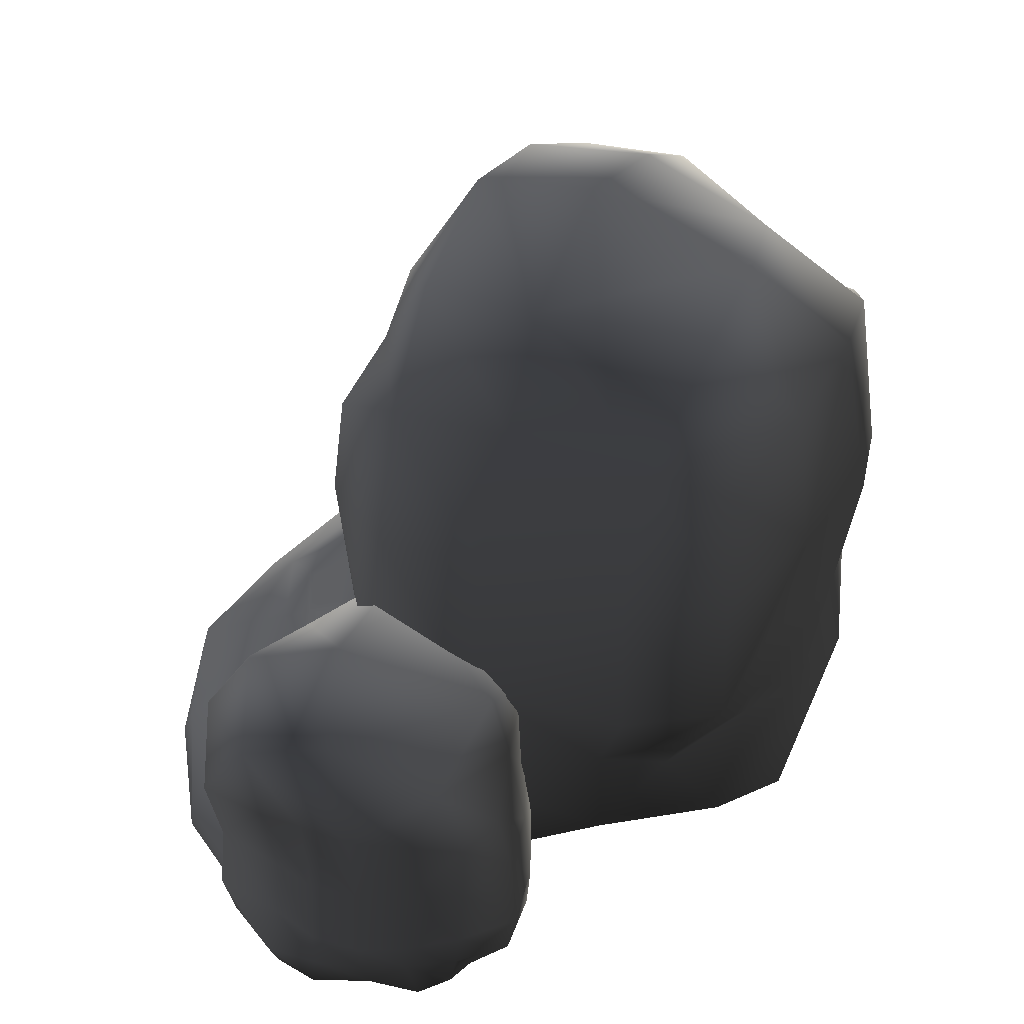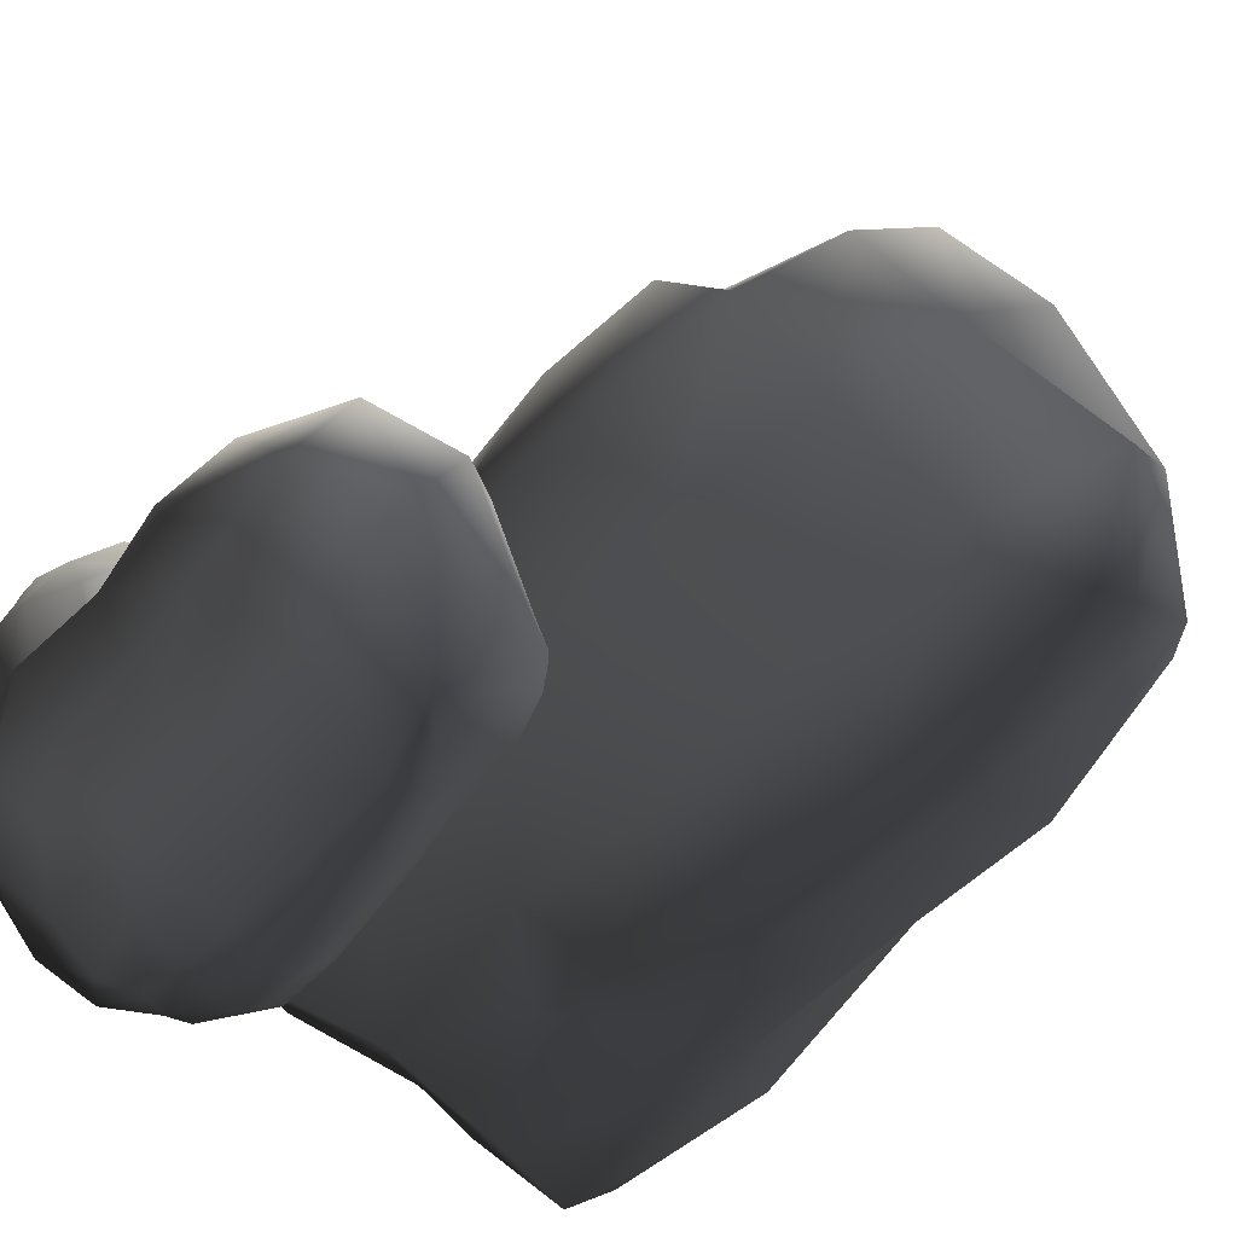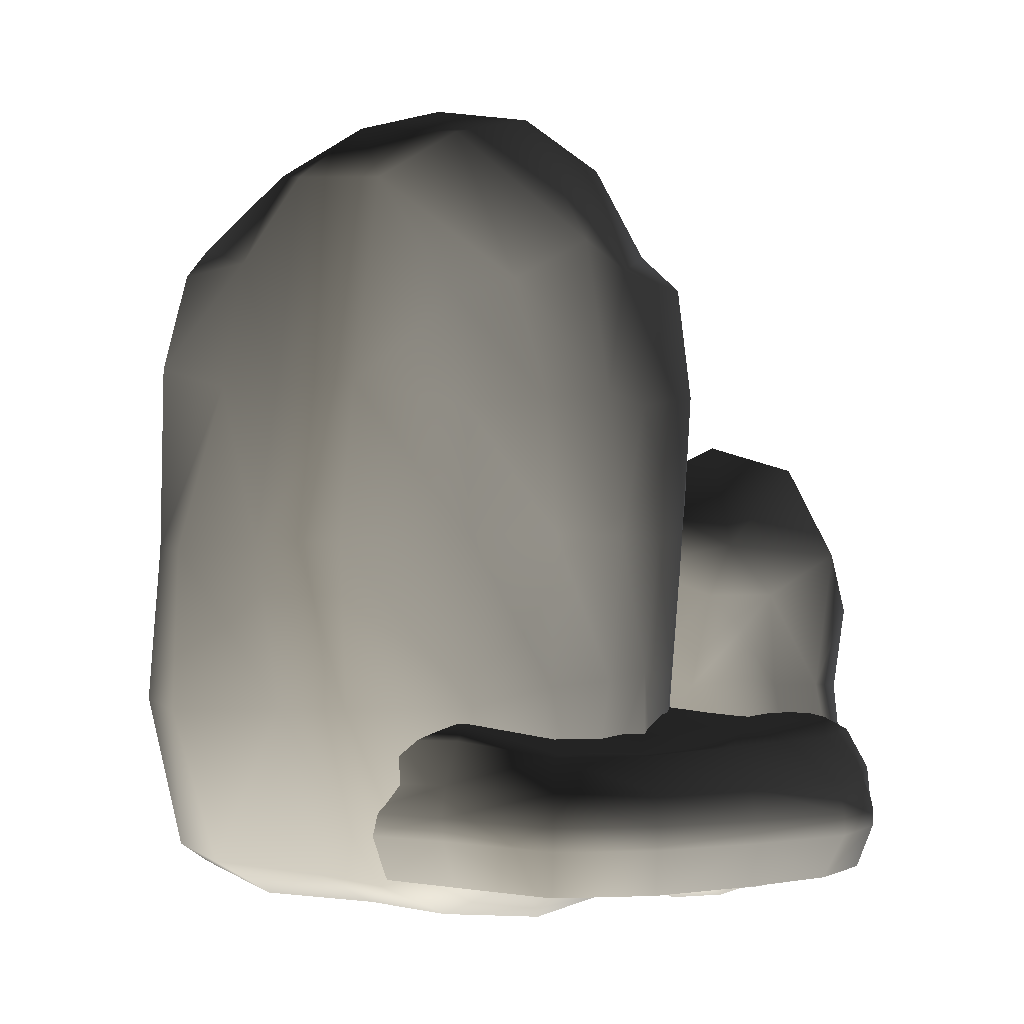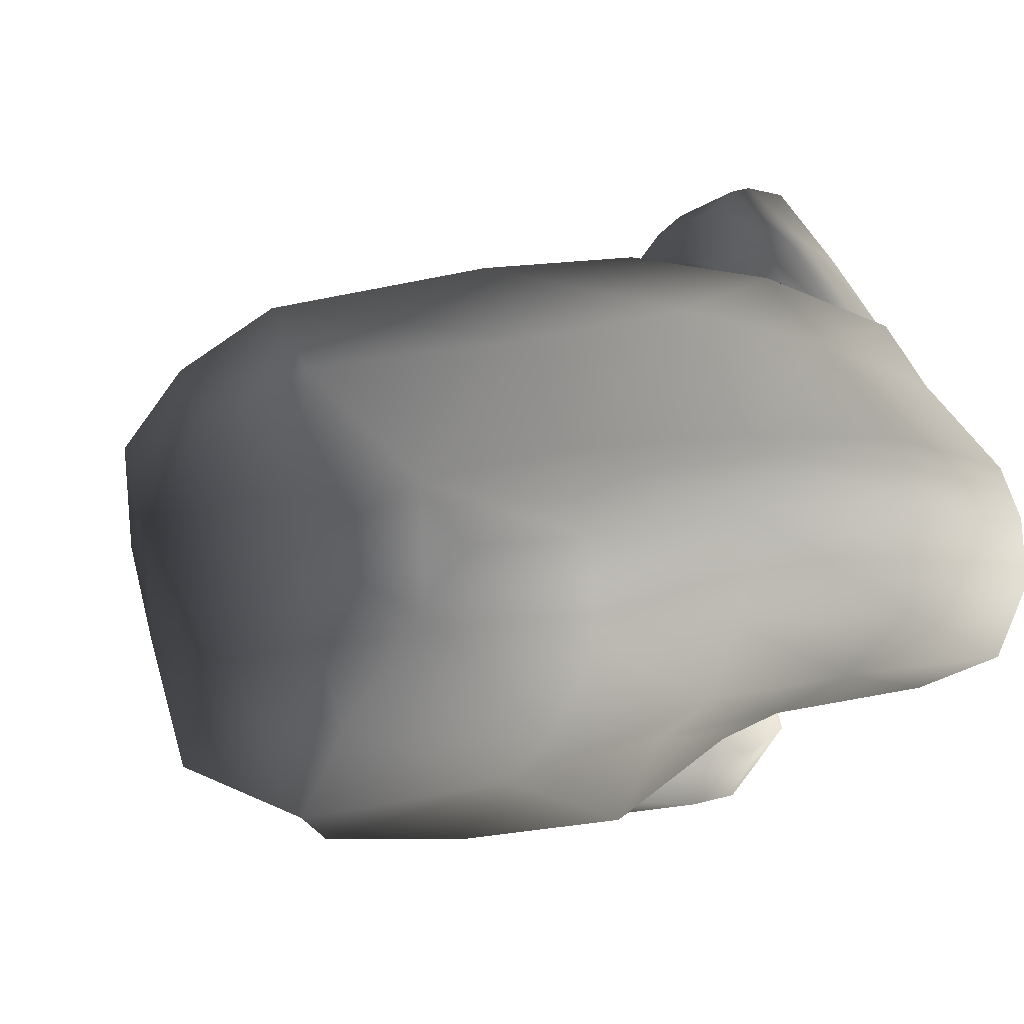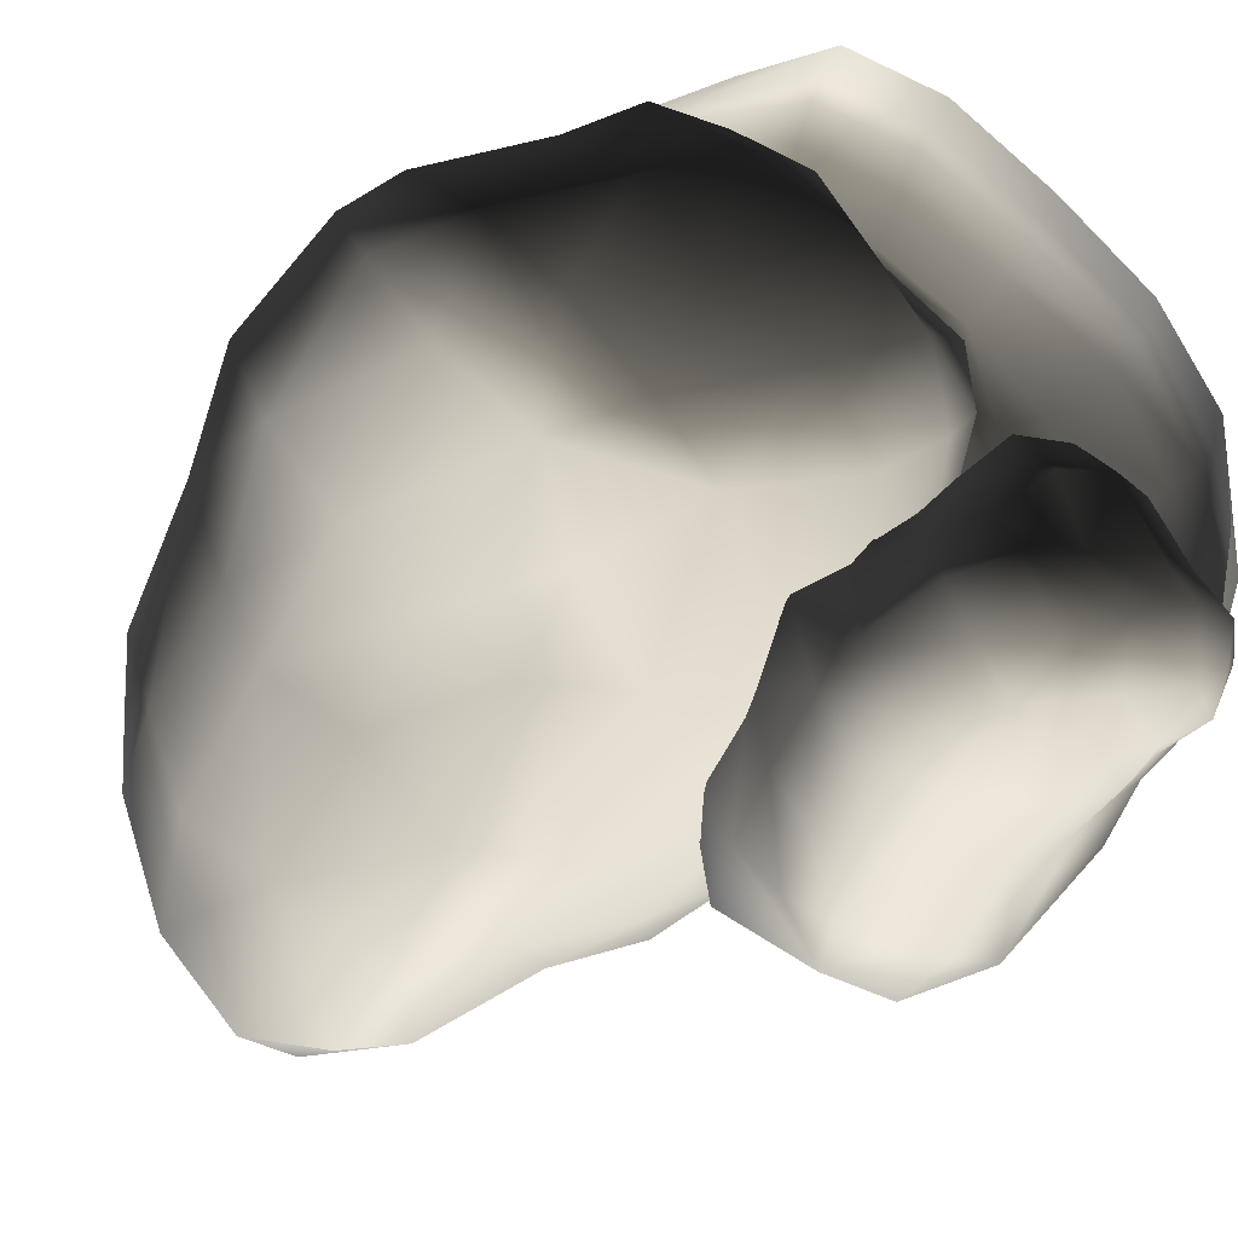
<metadata>
{"format":"obj","ext":"obj","renderer":"f3d","projection":"perspective","resolution":1024,"background":"white","views":[{"elev":47.6,"azim":166.6,"up":"+Y"},{"elev":-68.8,"azim":138.1,"up":"+Z"},{"elev":-2.5,"azim":2.3,"up":"+Y"},{"elev":2.2,"azim":-121.2,"up":"+Z"},{"elev":-39.8,"azim":-21.1,"up":"+Z"}]}
</metadata>
<code>
v  4.36 -3.07 -1.72
v  4.79 -3.06 -0.62
v  4.41 -3.39 -1.73
v  4.82 -3.38 -0.62
v  4.55 -2.62 -0.56
v  4.13 -2.61 -1.67
v  4.59 -3.07 0.75
v  4.21 -2.66 0.61
v  4.7 -3.39 0.79
v  4.2 -3.07 2.01
v  4.27 -3.39 2.06
v  3.71 -2.65 1.65
v  3.24 -3.07 2.87
v  3.02 -2.68 2.51
v  3.32 -3.39 3
v  2.26 -3.07 3.55
v  2.28 -3.39 3.78
v  2.16 -2.74 3.09
v  1.26 -3.07 3.75
v  1.24 -2.75 3.19
v  1.26 -3.39 3.99
v  0.12 -3.35 3.34
v  0.15 -3.03 3.23
v  0.26 -2.59 3.04
v  -0.71 -3.05 2.42
v  -0.66 -2.6 2.55
v  -0.78 -3.36 2.45
v  2.26 -4.07 3.72
v  2.28 -3.62 3.83
v  1.25 -4.07 3.98
v  1.26 -3.62 4.04
v  3.22 -4.07 2.87
v  3.32 -3.62 3.01
v  4.06 -4.07 1.92
v  4.27 -3.62 2.06
v  4.53 -4.07 0.73
v  4.7 -3.62 0.79
v  4.75 -3.61 -0.61
v  4.43 -4.07 -0.54
v  4.37 -3.62 -1.72
v  4.17 -4.07 -1.67
v  0.14 -3.58 3.35
v  0.25 -4.06 3.16
v  -0.77 -3.6 2.44
v  -0.6 -4.06 2.37
v  1.36 -2.72 2.89
v  2.19 -2.72 2.81
v  1.86 -2.87 2.3
v  2.42 -2.74 2.41
v  2.84 -2.63 2.28
v  2.78 -2.65 2.14
v  0.36 -2.43 2.88
v  1.09 -2.56 2.11
v  0.08 -2.36 1.87
v  -0.53 -2.42 2.42
v  2.97 -2.62 1.63
v  3.28 -2.54 1.54
v  3.73 -2.51 0.67
v  3.15 -2.6 0.98
v  3.29 -2.5 0.12
v  4.29 -2.48 -0.5
v  4 -2.43 -1.58
v  3.36 -2.37 -1.03
v  2.23 -2.65 1
v  2.49 -2.79 1.53
v  1.74 -2.36 0.43
v  2.64 -2.73 1.87
v  -0.79 2.83 -2.57
v  -1.51 3.45 -2.22
v  -0.02 3.04 -2.2
v  -0.73 4.28 -1.78
v  -2.29 3.44 -1.33
v  -1.45 4.16 -0.71
v  0.74 3.96 -0.72
v  -0.12 4.41 0.44
v  1.16 2.87 -1.23
v  -2.87 2.95 -0.27
v  -1.92 3.71 0.28
v  -3.01 2.56 0.31
v  -2.28 2.63 0.87
v  -1.52 3.41 1.89
v  -0.92 4.06 1.24
v  0.17 3.89 1.89
v  0.9 4.16 1.14
v  -0.61 3.3 2.47
v  0.81 2.3 1.89
v  0.22 2.04 2.29
v  1.57 2.77 1.49
v  1.67 3.77 0.13
v  2.2 2.89 -0.65
v  1.99 2.53 0.79
v  2.6 2.4 0.05
v  2.74 1.17 0.09
v  2.2 1 0.98
v  1.81 1.1 1.66
v  1.95 -0.46 1.76
v  2.36 -0.46 1.03
v  2.63 -0.42 0.13
v  1.15 0.99 2.17
v  0.32 0.89 2.42
v  1.25 -0.46 2.3
v  0.35 -0.46 2.55
v  1.81 -2.01 1.66
v  1.2 -2.06 2.31
v  0.4 -2.26 2.83
v  0.94 -4.06 2.26
v  0.25 -3.93 2.63
v  1.54 -3.99 1.43
v  2.5 -1.96 0.14
v  2.2 -1.92 0.98
v  2.19 -4.04 0.77
v  2.34 -3.86 0.18
v  1.64 -4.48 0.23
v  1.96 -4.06 -0.39
v  1.02 -4.61 1
v  0.66 -4.6 -0.54
v  -0.19 -4.41 0.31
v  1.17 -4.24 -1.19
v  0.05 -4.49 1.79
v  -0.57 -4.13 2.43
v  -0.8 -4.44 1.13
v  -1.31 -4.08 1.77
v  -1.41 -4.51 -0.45
v  -2.05 -4.44 0.27
v  -2.54 -4.03 0.92
v  -3.02 -3.88 0.42
v  -2.83 -4.14 -0.25
v  -2.3 -4.23 -1.05
v  0.08 -3.89 -1.41
v  -0.56 -4.19 -0.94
v  -1.38 -3.95 -1.44
v  -0.66 -2.75 -1.49
v  -1.57 -1.92 -1.57
v  -0.75 -1.83 -1.92
v  -2.36 -2.19 -1.13
v  -2.5 -0.43 -1.26
v  -1.66 -0.45 -1.71
v  -0.86 -0.46 -2.64
v  -3.08 -2.38 -0.47
v  -3.39 -2.24 0.46
v  -3.27 -0.54 0.45
v  -2.86 -0.44 -0.49
v  -3.04 1.24 -0.6
v  -2.62 1.45 -1.47
v  -3.26 1.49 0.38
v  -1.82 1.43 -2.01
v  -0.77 1.34 -2.7
v  -2.46 1.21 1.15
v  -2.92 -0.58 1.27
v  -1.89 -0.55 2.49
v  -1.71 1.13 2.19
v  -2.98 -2.35 1.23
v  -1.68 -2.3 2.21
v  -0.89 -2.28 2.89
v  -0.94 -0.55 3.05
v  -0.82 1.1 2.9
v  0.24 -1.95 -1.84
v  0.22 -0.48 -2.52
v  1.7 -0.37 -1.74
v  1.62 -2.18 -1.73
v  0.21 1.19 -2.31
v  1.53 1.4 -1.54
v  2.46 1.32 -0.92
v  2.68 -0.36 -0.94
v  2.57 -2.06 -0.85
v  1.05 -1.39 -1.03
v  1.23 -1.13 -0.52
v  1.04 -0.8 -1.47
v  1.42 -0.25 -0.74
v  2.08 -0.74 -0.14
v  2.12 0.03 -0.29
v  1.59 0.01 -2.28
v  3.06 0.72 -1.75
v  1.4 -0.89 -2.3
v  2.96 -1.08 -0.07
v  3.21 -0.5 -0.35
v  3.33 -1.48 -0.24
v  3.68 -1.07 -0.53
v  4.44 -0.6 -1.09
v  3.96 0.42 -1.4
v  3.38 0.26 -2.65
v  4.22 -0.06 -2.27
v  4.64 -1.25 -1.73
v  4.11 -1.31 -2.16
v  3.73 -1.2 -2.5
v  3.29 -0.97 -2.99
v  2.34 -0.43 -3.02
v  1.67 -1.2 -2.92
v  2.69 -1.09 -3.1
v  2.09 -1.3 -3.16
v  2.76 -2.2 -2.98
v  2.11 -2.14 -3.14
v  3.25 -2.17 -2.85
v  3.28 -3.1 -2.94
v  2.76 -3.1 -3.05
v  2.16 -3.09 -3.08
v  3.68 -2.21 -2.59
v  3.99 -2.24 -2.21
v  3.74 -3.1 -2.65
v  4.06 -3.1 -2.24
v  3.25 -3.63 -2.85
v  3.75 -3.65 -2.63
v  4.22 -3.72 -2.29
v  3.77 -4.25 -2.49
v  4.12 -4.14 -2.19
v  3.15 -4.19 -2.69
v  2.19 -3.61 -3.02
v  2.76 -3.6 -2.97
v  2.63 -4.23 -2.94
v  2.25 -4.09 -2.95
v  2.4 -4.59 -2.61
v  1.96 -4.25 -2.69
v  2.99 -4.7 -2.39
v  2.11 -4.68 -2.03
v  2.78 -4.53 -1.71
v  1.62 -4.4 -2.21
v  3.65 -4.59 -2
v  4.15 -4.31 -1.77
v  3.88 -4.26 -1.32
v  3.4 -4.55 -1.51
v  3.1 -4.56 -0.79
v  2.54 -4.62 -1.02
v  3.59 -4.22 -0.62
v  3.37 -4.1 -0.33
v  2.92 -4.31 -0.35
v  2.33 -4.39 -0.52
v  1.68 -4.11 -1.65
v  2.09 -4.35 -1.39
v  1.93 -4.16 -0.92
v  1.77 -3.89 -1.28
v  1.88 -3.6 -0.82
v  1.52 -3.57 -1.18
v  2.29 -3.69 -0.48
v  2.25 -3.09 -0.39
v  1.81 -3.1 -0.75
v  1.1 -3.1 -1.04
v  2.83 -3.76 -0.2
v  3.46 -3.71 -0.15
v  3.43 -3.13 -0.21
v  2.78 -3.1 -0.31
v  2.75 -2.12 -0.19
v  2.13 -2.03 -0.3
v  3.39 -2.04 -0.21
v  1.64 -2.02 -0.62
v  1.04 -2.09 -1.08
v  3.73 -2.12 -0.68
v  3.87 -3.14 -0.48
v  4.25 -2.12 -1.17
v  4.43 -3.13 -1.12
v  3.85 -3.75 -0.44
v  4.22 -3.73 -1.19
v  4.49 -3.72 -1.66
v  4.6 -3.13 -1.66
v  4.51 -2.15 -1.7
v  1.39 -3.61 -1.68
v  0.97 -3.11 -1.59
v  1.18 -3.07 -2.41
v  1.21 -3.69 -2.37
v  1.06 -2.11 -1.62
v  1.24 -2.02 -2.38
v  1.52 -2.09 -2.89
v  1.49 -3.07 -2.99
v  1.57 -3.65 -2.94
o polySurface11
g polySurface11
f 1 2 3
f 3 2 4
f 2 1 5
f 5 1 6
f 2 5 7
f 7 5 8
f 2 7 4
f 4 7 9
f 7 10 9
f 9 10 11
f 10 7 12
f 12 7 8
f 13 10 14
f 14 10 12
f 10 13 11
f 11 13 15
f 13 16 15
f 15 16 17
f 16 13 18
f 18 13 14
f 19 16 20
f 20 16 18
f 16 19 17
f 17 19 21
f 21 19 22
f 22 19 23
f 19 20 23
f 23 20 24
f 25 23 26
f 26 23 24
f 22 23 27
f 27 23 25
f 28 29 30
f 30 29 31
f 32 33 28
f 28 33 29
f 29 33 17
f 17 33 15
f 31 29 21
f 21 29 17
f 32 34 33
f 33 34 35
f 36 37 34
f 34 37 35
f 37 9 35
f 35 9 11
f 33 35 15
f 15 35 11
f 37 38 9
f 9 38 4
f 37 36 38
f 38 36 39
f 38 39 40
f 40 39 41
f 4 38 3
f 3 38 40
f 31 42 30
f 30 42 43
f 31 21 42
f 42 21 22
f 42 22 44
f 44 22 27
f 43 42 45
f 45 42 44
f 46 47 48
f 48 47 49
f 47 46 18
f 18 46 20
f 50 47 14
f 14 47 18
f 47 50 49
f 49 50 51
f 46 52 20
f 20 52 24
f 48 53 46
f 46 53 52
f 53 54 52
f 52 54 55
f 52 55 24
f 24 55 26
f 51 50 56
f 56 50 57
f 50 14 57
f 57 14 12
f 57 12 58
f 58 12 8
f 56 57 59
f 59 57 58
f 59 58 60
f 60 58 61
f 58 8 61
f 61 8 5
f 6 62 5
f 5 62 61
f 60 61 63
f 63 61 62
f 60 64 59
f 59 64 65
f 63 66 60
f 60 66 64
f 64 66 53
f 53 66 54
f 65 64 48
f 48 64 53
f 48 49 65
f 65 49 67
f 56 67 51
f 51 67 49
f 59 65 56
f 56 65 67
f 68 69 70
f 70 69 71
f 72 73 69
f 69 73 71
f 71 73 74
f 74 73 75
f 71 74 70
f 70 74 76
f 77 78 72
f 72 78 73
f 79 80 77
f 77 80 78
f 80 81 78
f 78 81 82
f 73 78 75
f 75 78 82
f 82 83 75
f 75 83 84
f 81 85 82
f 82 85 83
f 83 85 86
f 86 85 87
f 84 83 88
f 88 83 86
f 74 89 76
f 76 89 90
f 75 84 74
f 74 84 89
f 84 88 89
f 89 88 91
f 89 91 90
f 90 91 92
f 92 91 93
f 93 91 94
f 88 95 91
f 91 95 94
f 95 96 94
f 94 96 97
f 93 94 98
f 98 94 97
f 88 86 95
f 95 86 99
f 86 87 99
f 99 87 100
f 99 100 101
f 101 100 102
f 95 99 96
f 96 99 101
f 96 101 103
f 103 101 104
f 101 102 104
f 104 102 105
f 104 105 106
f 106 105 107
f 103 104 108
f 108 104 106
f 98 97 109
f 109 97 110
f 97 96 110
f 110 96 103
f 103 108 110
f 110 108 111
f 109 110 112
f 112 110 111
f 111 113 112
f 112 113 114
f 111 108 113
f 113 108 115
f 113 115 116
f 116 115 117
f 113 116 114
f 114 116 118
f 108 106 115
f 115 106 119
f 106 107 119
f 119 107 120
f 119 120 121
f 121 120 122
f 115 119 117
f 117 119 121
f 117 121 123
f 123 121 124
f 121 122 124
f 124 122 125
f 125 126 124
f 124 126 127
f 123 124 128
f 128 124 127
f 118 116 129
f 129 116 130
f 116 117 130
f 130 117 123
f 130 123 131
f 131 123 128
f 129 131 132
f 131 133 132
f 132 133 134
f 128 135 131
f 131 135 133
f 135 136 133
f 133 136 137
f 133 137 134
f 134 137 138
f 127 139 128
f 128 139 135
f 127 126 139
f 139 126 140
f 140 141 139
f 139 141 142
f 139 142 135
f 135 142 136
f 142 143 136
f 136 143 144
f 142 141 143
f 143 141 145
f 145 79 143
f 143 79 77
f 143 77 144
f 144 77 72
f 137 146 138
f 138 146 147
f 137 136 146
f 146 136 144
f 144 72 146
f 146 72 69
f 147 146 68
f 68 146 69
f 79 145 80
f 80 145 148
f 145 141 148
f 148 141 149
f 149 150 148
f 148 150 151
f 148 151 80
f 80 151 81
f 141 140 149
f 149 140 152
f 140 126 152
f 152 126 125
f 152 125 153
f 153 125 122
f 152 153 149
f 149 153 150
f 153 154 150
f 150 154 155
f 122 120 153
f 153 120 154
f 120 107 154
f 154 107 105
f 154 105 155
f 155 105 102
f 81 151 85
f 85 151 156
f 151 150 156
f 156 150 155
f 155 102 156
f 156 102 100
f 85 156 87
f 87 156 100
f 134 157 132
f 132 157 129
f 138 158 134
f 134 158 157
f 158 159 157
f 157 159 160
f 157 160 129
f 129 160 118
f 147 161 138
f 138 161 158
f 68 70 147
f 147 70 161
f 70 76 161
f 161 76 162
f 158 161 159
f 159 161 162
f 162 163 159
f 159 163 164
f 76 90 162
f 162 90 163
f 90 92 163
f 163 92 93
f 163 93 164
f 164 93 98
f 118 160 114
f 114 160 165
f 160 159 165
f 165 159 164
f 164 98 165
f 165 98 109
f 114 165 112
f 112 165 109
f 129 130 131
f 166 167 168
f 168 167 169
f 167 170 169
f 169 170 171
f 169 171 172
f 172 171 173
f 169 172 168
f 168 172 174
f 175 176 170
f 170 176 171
f 177 178 175
f 175 178 176
f 178 179 176
f 176 179 180
f 171 176 173
f 173 176 180
f 173 180 181
f 181 180 182
f 180 179 182
f 182 179 183
f 183 184 182
f 182 184 185
f 181 182 186
f 186 182 185
f 172 187 174
f 174 187 188
f 173 181 172
f 172 181 187
f 181 186 187
f 187 186 189
f 188 187 190
f 190 187 189
f 189 191 190
f 190 191 192
f 186 193 189
f 189 193 191
f 193 194 191
f 191 194 195
f 192 191 196
f 196 191 195
f 186 185 193
f 193 185 197
f 185 184 197
f 197 184 198
f 197 198 199
f 199 198 200
f 193 197 194
f 194 197 199
f 194 199 201
f 201 199 202
f 199 200 202
f 202 200 203
f 202 203 204
f 204 203 205
f 201 202 206
f 206 202 204
f 196 195 207
f 207 195 208
f 195 194 208
f 208 194 201
f 201 206 208
f 208 206 209
f 207 208 210
f 210 208 209
f 209 211 210
f 210 211 212
f 206 213 209
f 209 213 211
f 211 213 214
f 214 213 215
f 211 214 212
f 212 214 216
f 206 204 213
f 213 204 217
f 204 205 217
f 217 205 218
f 218 219 217
f 217 219 220
f 213 217 215
f 215 217 220
f 220 221 215
f 215 221 222
f 219 223 220
f 220 223 221
f 223 224 221
f 221 224 225
f 222 221 226
f 226 221 225
f 216 214 227
f 227 214 228
f 214 215 228
f 228 215 222
f 228 222 229
f 229 222 226
f 227 228 230
f 230 228 229
f 229 231 230
f 230 231 232
f 226 233 229
f 229 233 231
f 233 234 231
f 231 234 235
f 231 235 232
f 232 235 236
f 225 237 226
f 226 237 233
f 225 224 237
f 237 224 238
f 238 239 237
f 237 239 240
f 237 240 233
f 233 240 234
f 240 241 234
f 234 241 242
f 240 239 241
f 241 239 243
f 243 177 241
f 241 177 175
f 241 175 242
f 242 175 170
f 235 244 236
f 236 244 245
f 234 242 235
f 235 242 244
f 244 242 167
f 167 242 170
f 245 244 166
f 166 244 167
f 243 246 177
f 177 246 178
f 243 239 246
f 246 239 247
f 246 247 248
f 248 247 249
f 246 248 178
f 178 248 179
f 239 238 247
f 247 238 250
f 238 224 250
f 250 224 223
f 250 223 251
f 251 223 219
f 250 251 247
f 247 251 249
f 251 252 249
f 249 252 253
f 219 218 251
f 251 218 252
f 218 205 252
f 252 205 203
f 252 203 253
f 253 203 200
f 179 248 183
f 183 248 254
f 248 249 254
f 254 249 253
f 253 200 254
f 254 200 198
f 183 254 184
f 184 254 198
f 232 255 230
f 230 255 227
f 236 256 232
f 232 256 255
f 256 257 255
f 255 257 258
f 255 258 227
f 227 258 216
f 236 245 256
f 256 245 259
f 245 166 259
f 259 166 168
f 168 174 259
f 259 174 260
f 256 259 257
f 257 259 260
f 260 261 257
f 257 261 262
f 174 188 260
f 260 188 261
f 188 190 261
f 261 190 192
f 261 192 262
f 262 192 196
f 216 258 212
f 212 258 263
f 258 257 263
f 263 257 262
f 262 196 263
f 263 196 207
f 263 207 212
f 212 207 210

</code>
